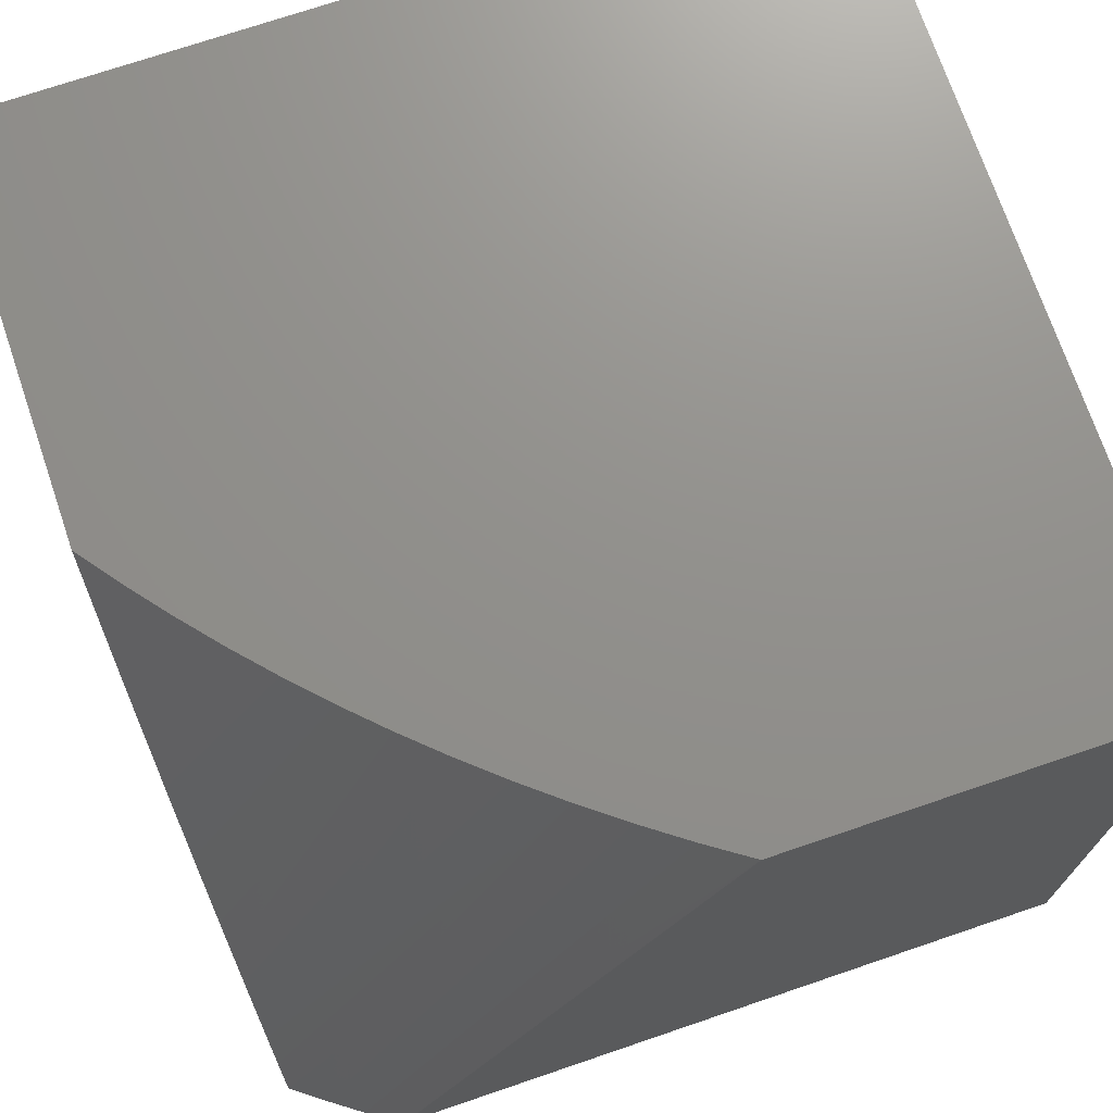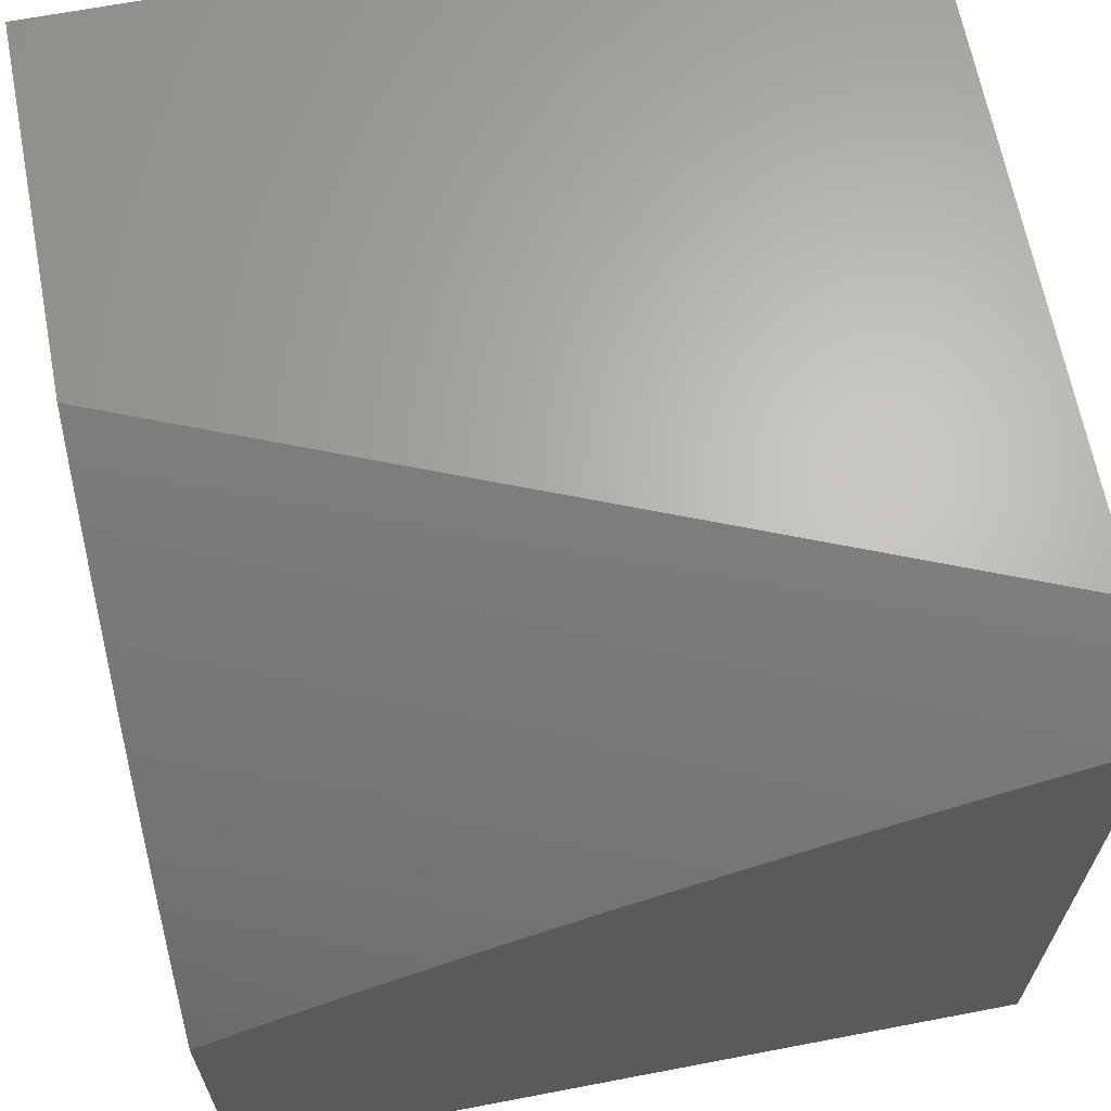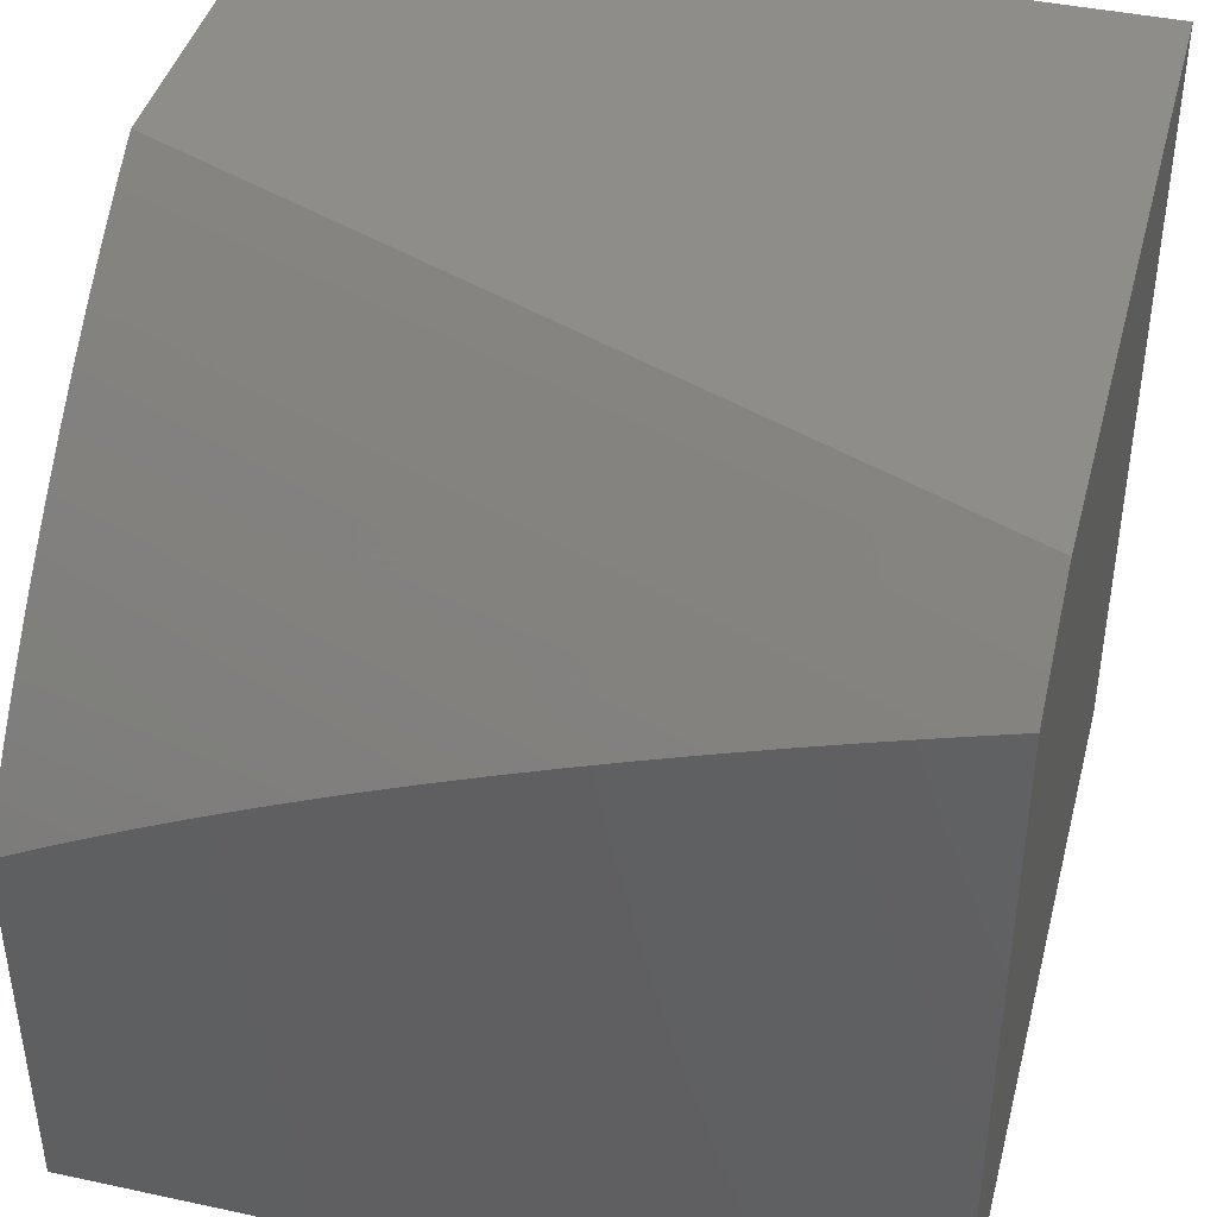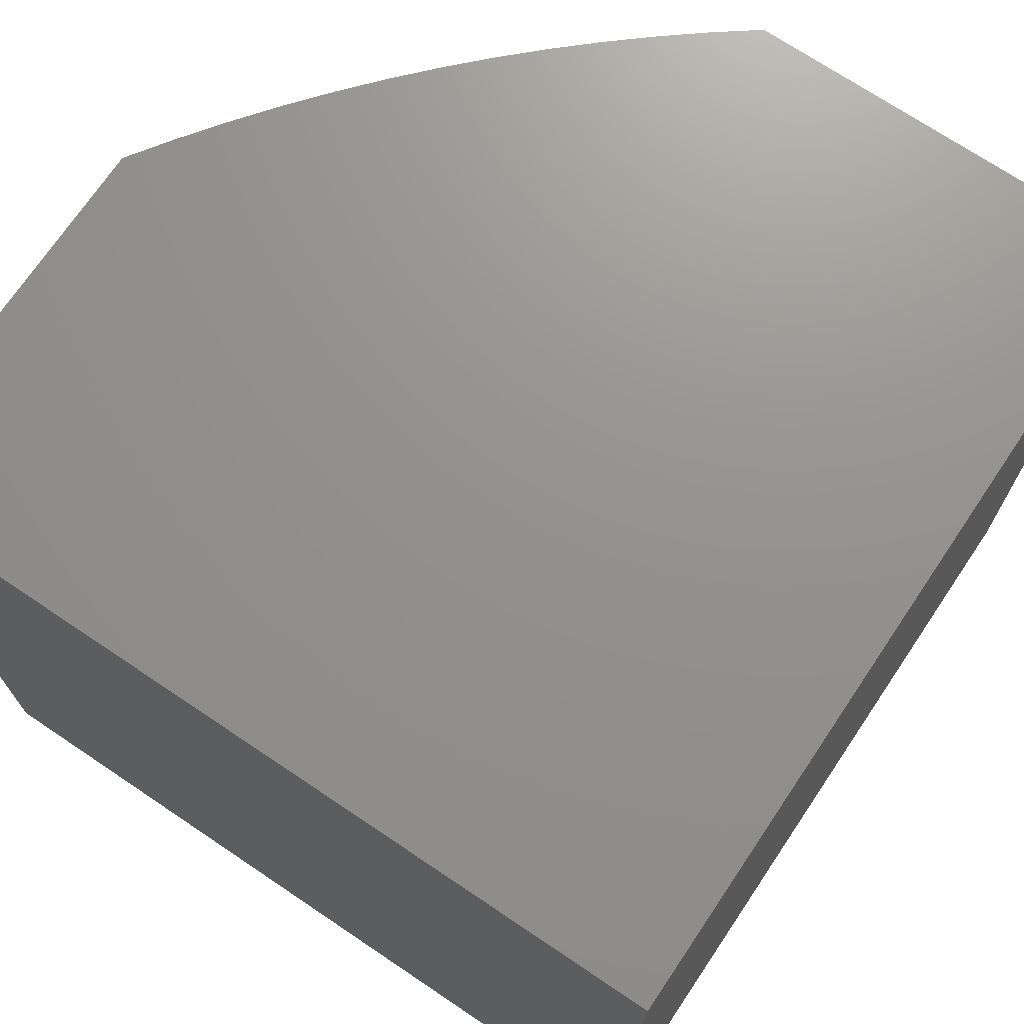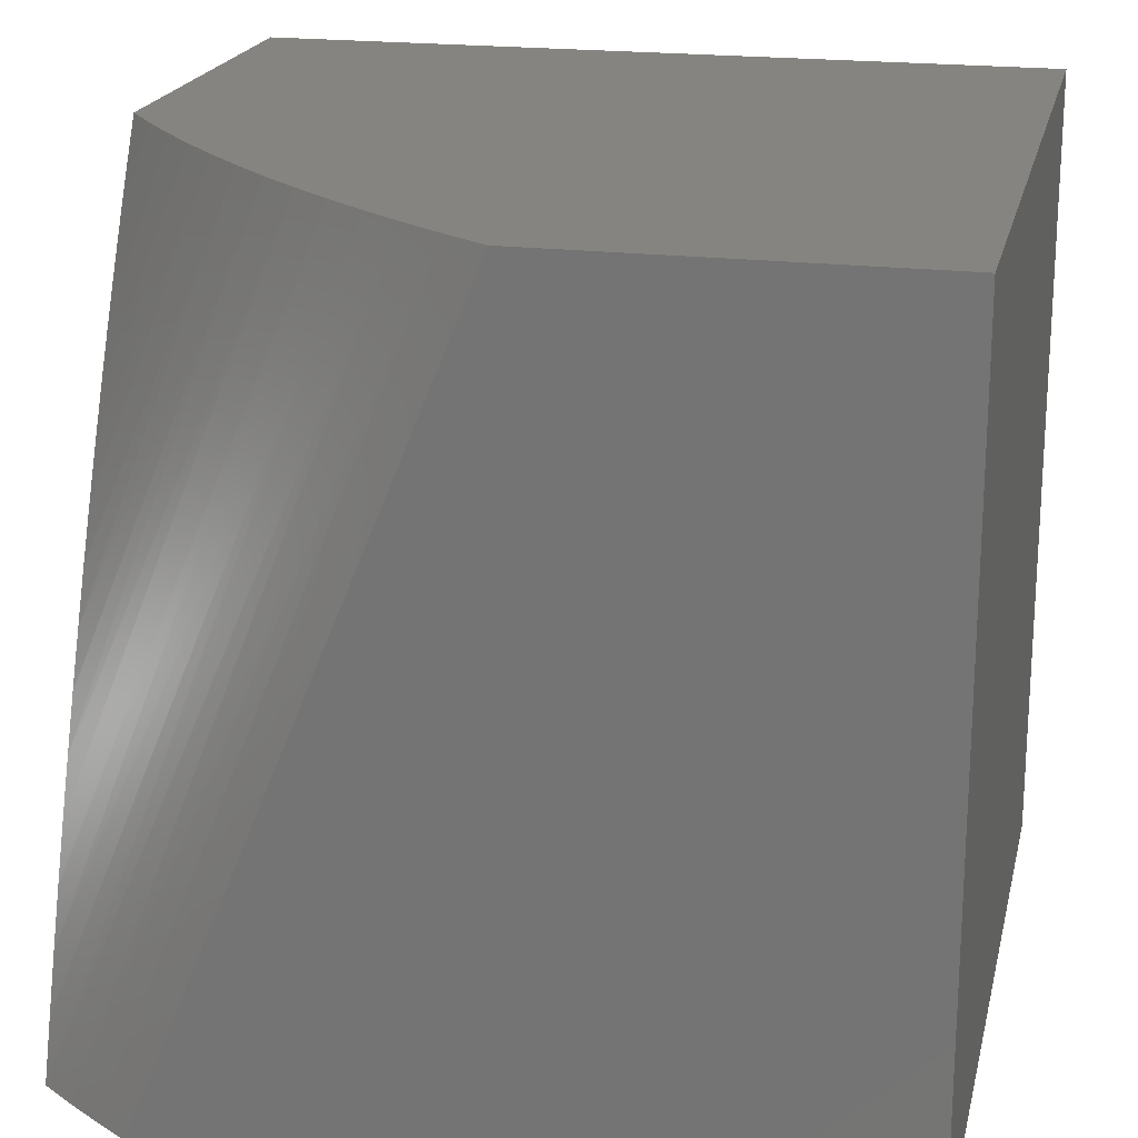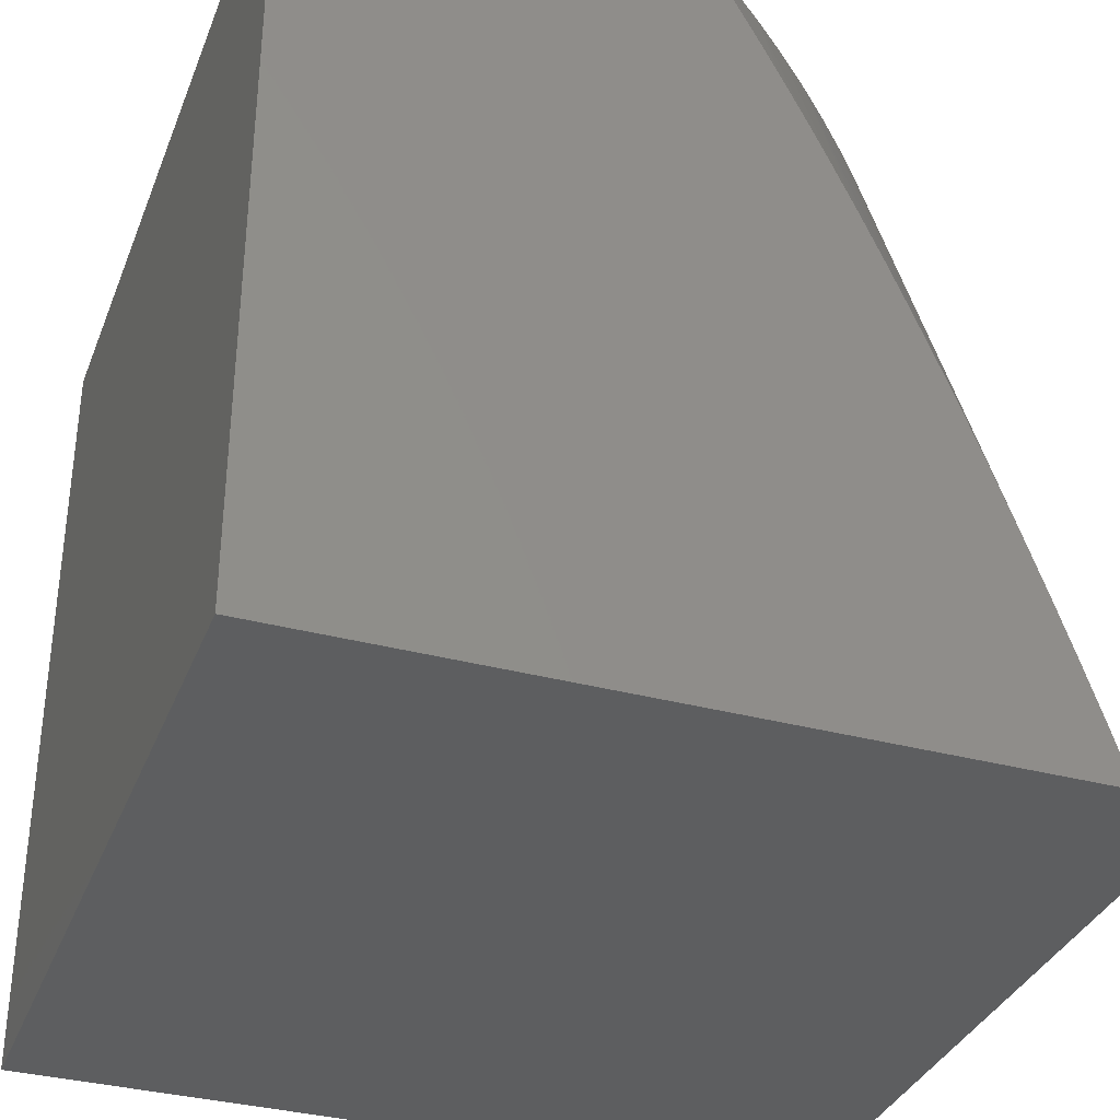
<metadata>
{"format":"stl","ext":"stl","renderer":"f3d","projection":"perspective","resolution":1024,"background":"white","views":[{"elev":72.3,"azim":-18.8,"up":"+Y"},{"elev":65.5,"azim":-100.9,"up":"+Z"},{"elev":42.1,"azim":-75.5,"up":"+Z"},{"elev":71.6,"azim":123.9,"up":"+Y"},{"elev":20.2,"azim":12.6,"up":"+Y"},{"elev":-34.7,"azim":-109.7,"up":"+Y"}]}
</metadata>
<code>
# stl→obj: 38 verts, 72 faces
v 6.125 18 2
v 6.535 19 2
v 6.083 18 1.971
v 6.483 19 1.965
v 6.041 18 1.941
v 6.433 19 1.928
v 6 18 1.911
v 6.383 19 1.89
v 6 18.07 1.888
v 6 18.14 1.865
v 6.335 19 1.851
v 6 18.21 1.841
v 6.288 19 1.81
v 6 18.28 1.816
v 6 18.35 1.792
v 6.243 19 1.768
v 6 18.41 1.766
v 6 18.48 1.741
v 6.199 19 1.725
v 6 18.54 1.715
v 6.156 19 1.68
v 6 18.6 1.688
v 6 18.66 1.661
v 6.115 19 1.635
v 6 18.72 1.634
v 6 18.78 1.606
v 6.075 19 1.588
v 6 18.84 1.578
v 6.037 19 1.54
v 6 18.89 1.549
v 6 18.95 1.521
v 6 19 1.491
v 6 19 1
v 7 19 1
v 7 19 2
v 7 18 2
v 7 18 1
v 6 18 1
f 1 2 3
f 3 2 4
f 3 4 5
f 5 4 6
f 5 6 7
f 7 6 8
f 7 8 9
f 9 8 10
f 10 8 11
f 10 11 12
f 12 11 13
f 12 13 14
f 14 13 15
f 15 13 16
f 15 16 17
f 17 16 18
f 18 16 19
f 18 19 20
f 20 19 21
f 20 21 22
f 22 21 23
f 23 21 24
f 23 24 25
f 25 24 26
f 26 24 27
f 26 27 28
f 28 27 29
f 28 29 30
f 30 29 31
f 31 29 32
f 32 29 33
f 33 29 27
f 33 27 34
f 34 27 24
f 34 24 21
f 21 19 34
f 34 19 16
f 34 16 13
f 13 11 34
f 34 11 8
f 34 8 6
f 34 6 35
f 35 6 4
f 35 4 2
f 1 36 2
f 2 36 35
f 37 38 34
f 34 38 33
f 3 38 1
f 1 38 37
f 1 37 36
f 3 5 38
f 38 5 7
f 7 9 38
f 38 9 10
f 38 10 12
f 12 14 38
f 38 14 15
f 38 15 17
f 17 18 38
f 38 18 20
f 38 20 22
f 22 23 38
f 38 23 25
f 38 25 33
f 33 25 26
f 33 26 28
f 28 30 33
f 33 30 31
f 33 31 32
f 36 37 35
f 35 37 34

</code>
